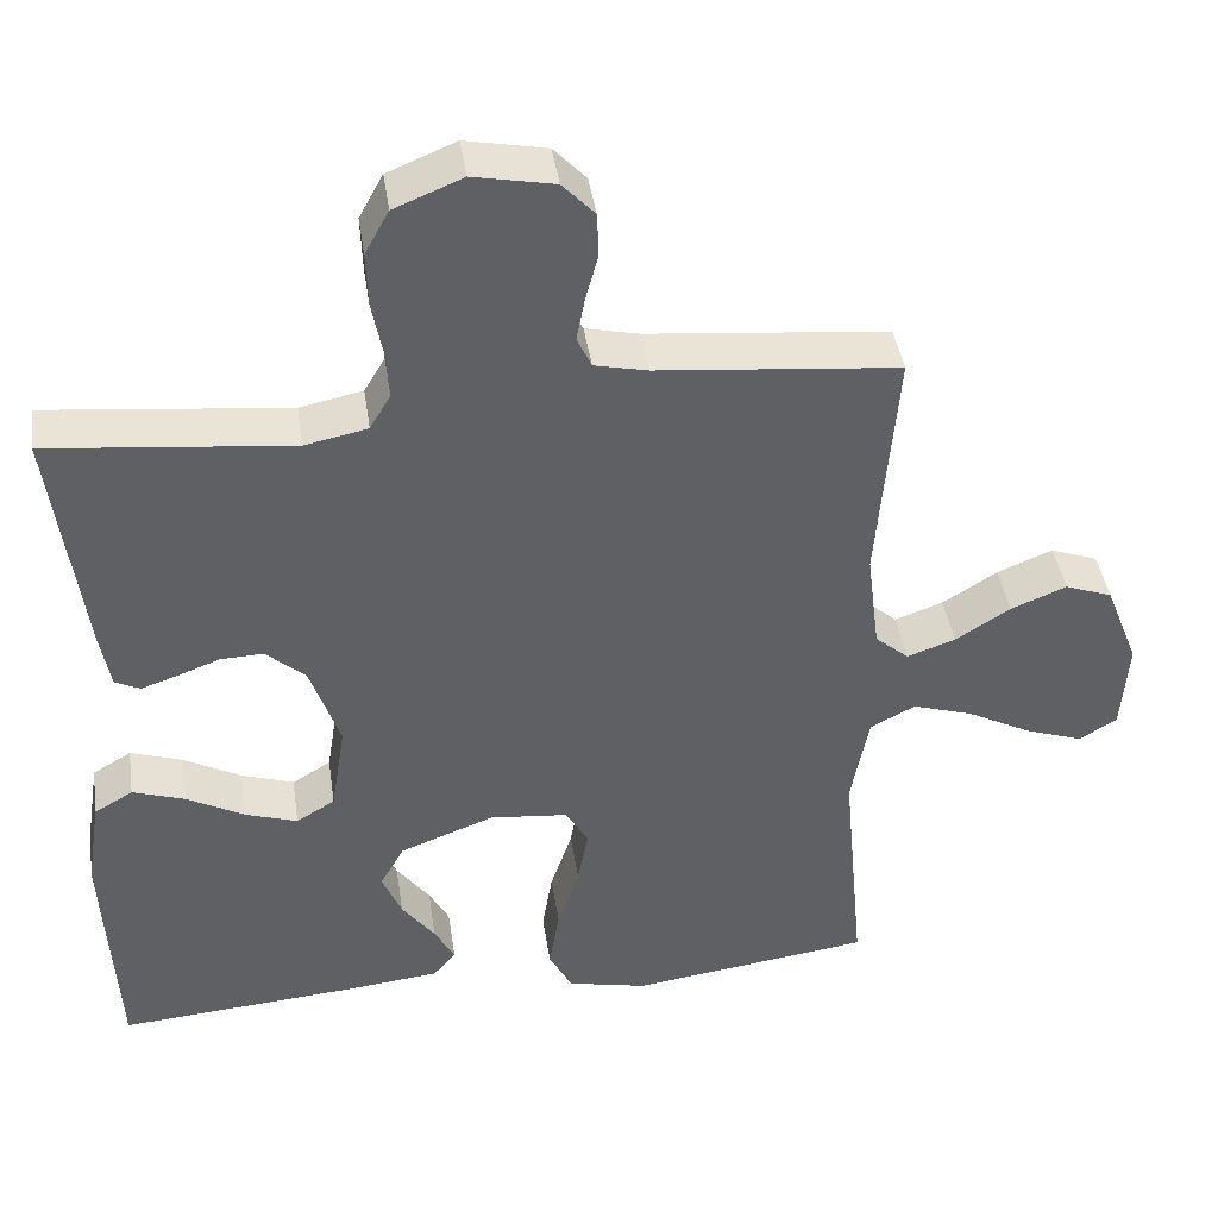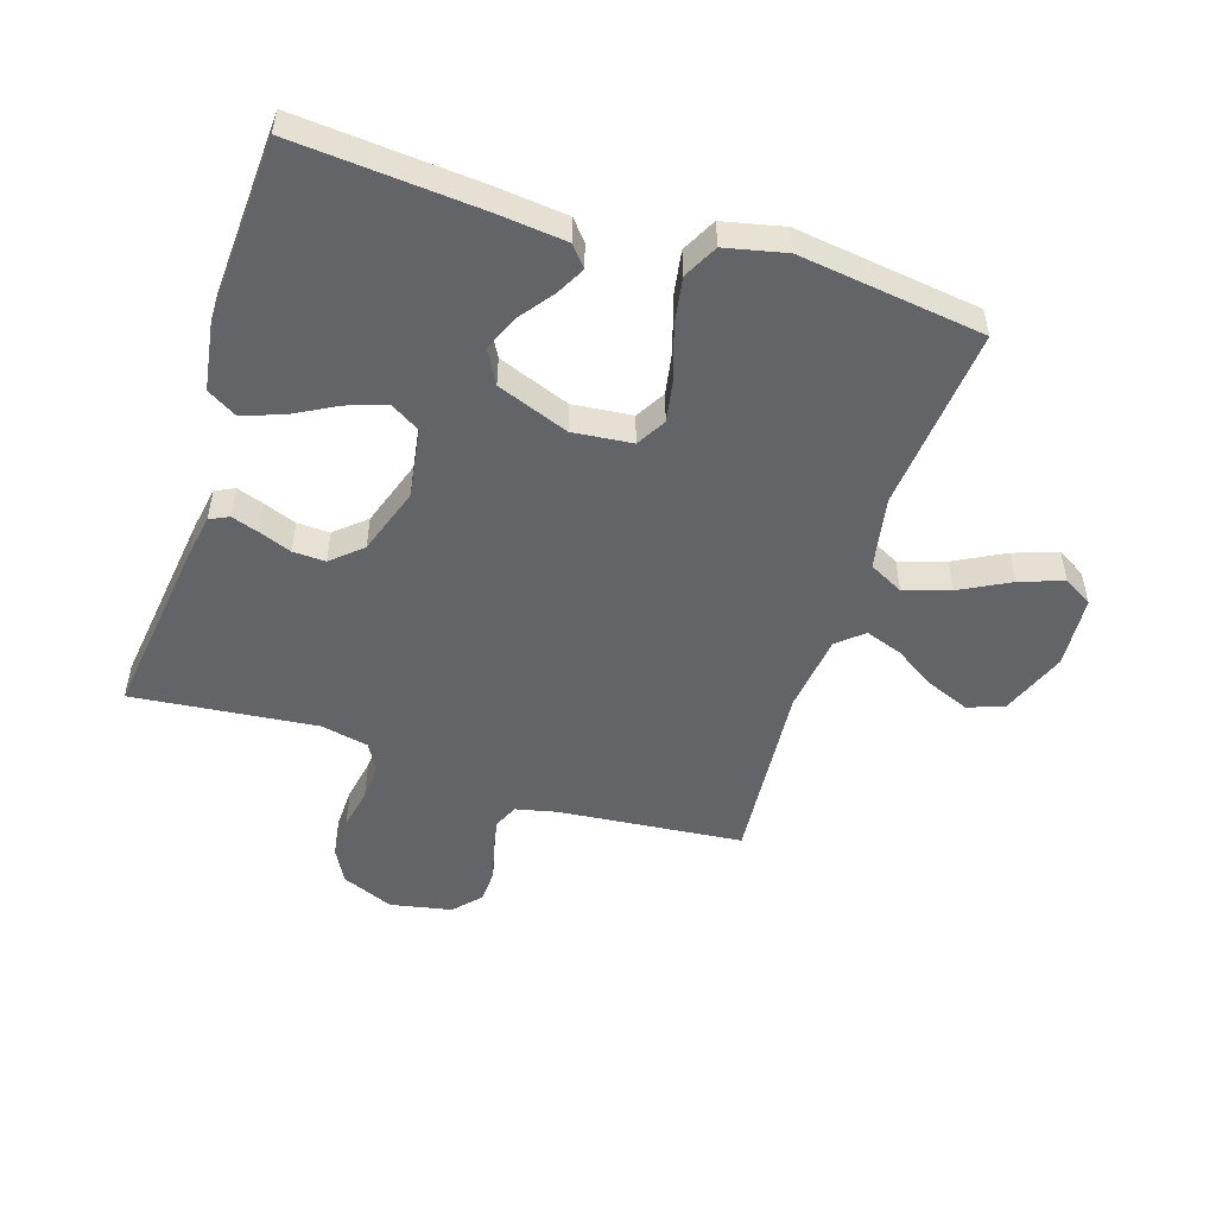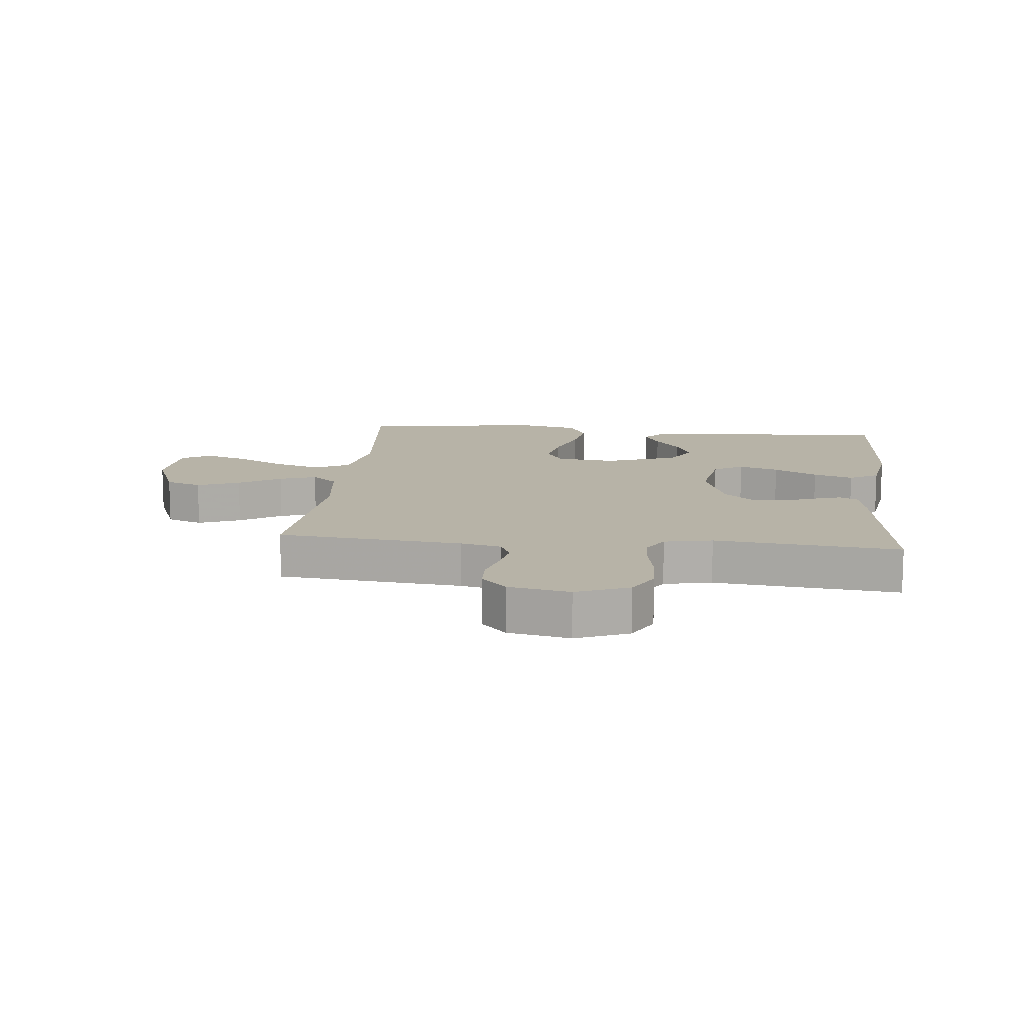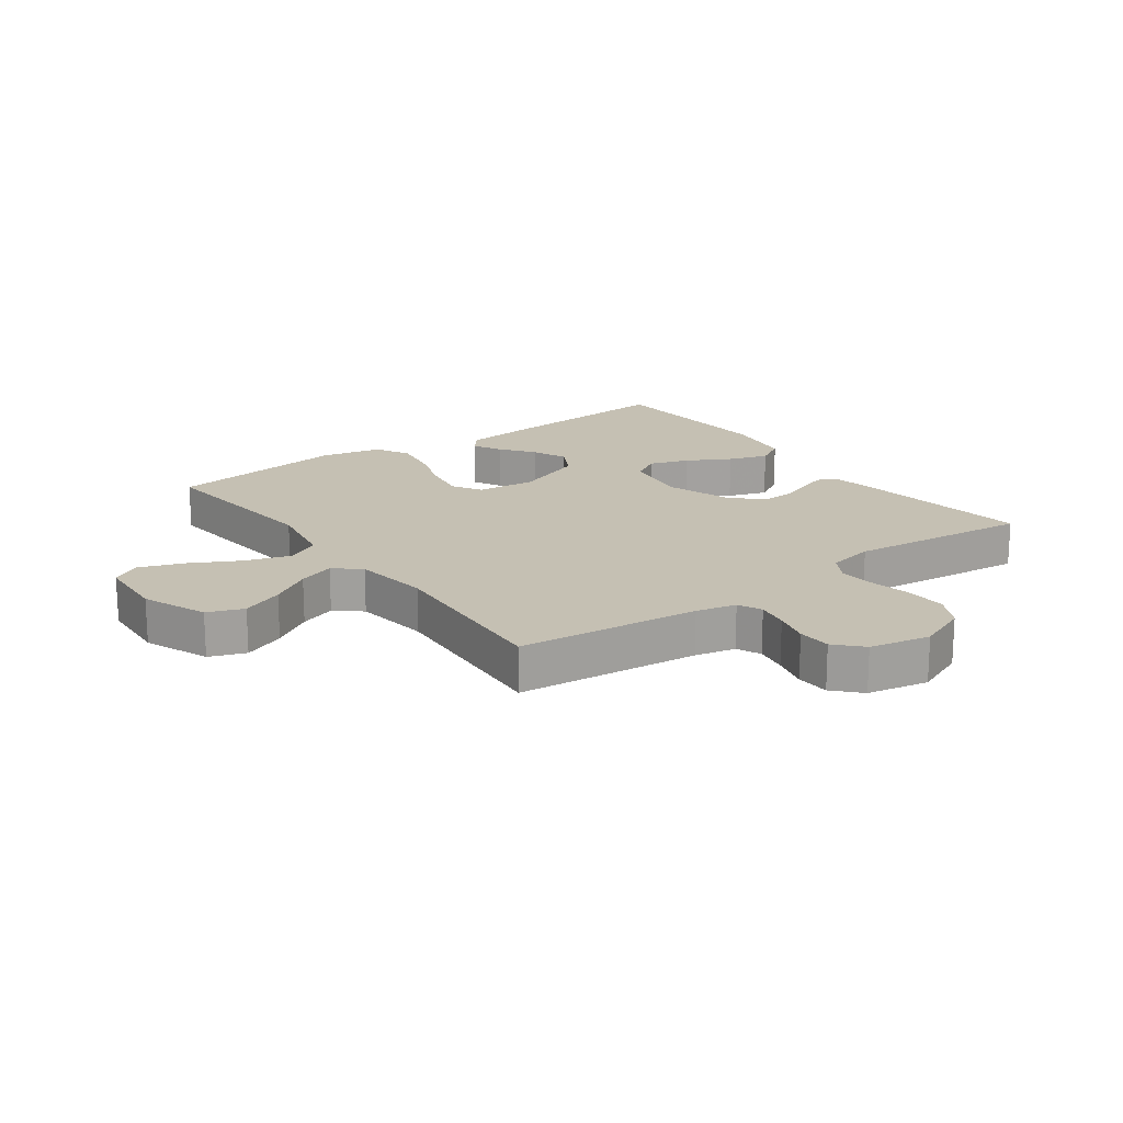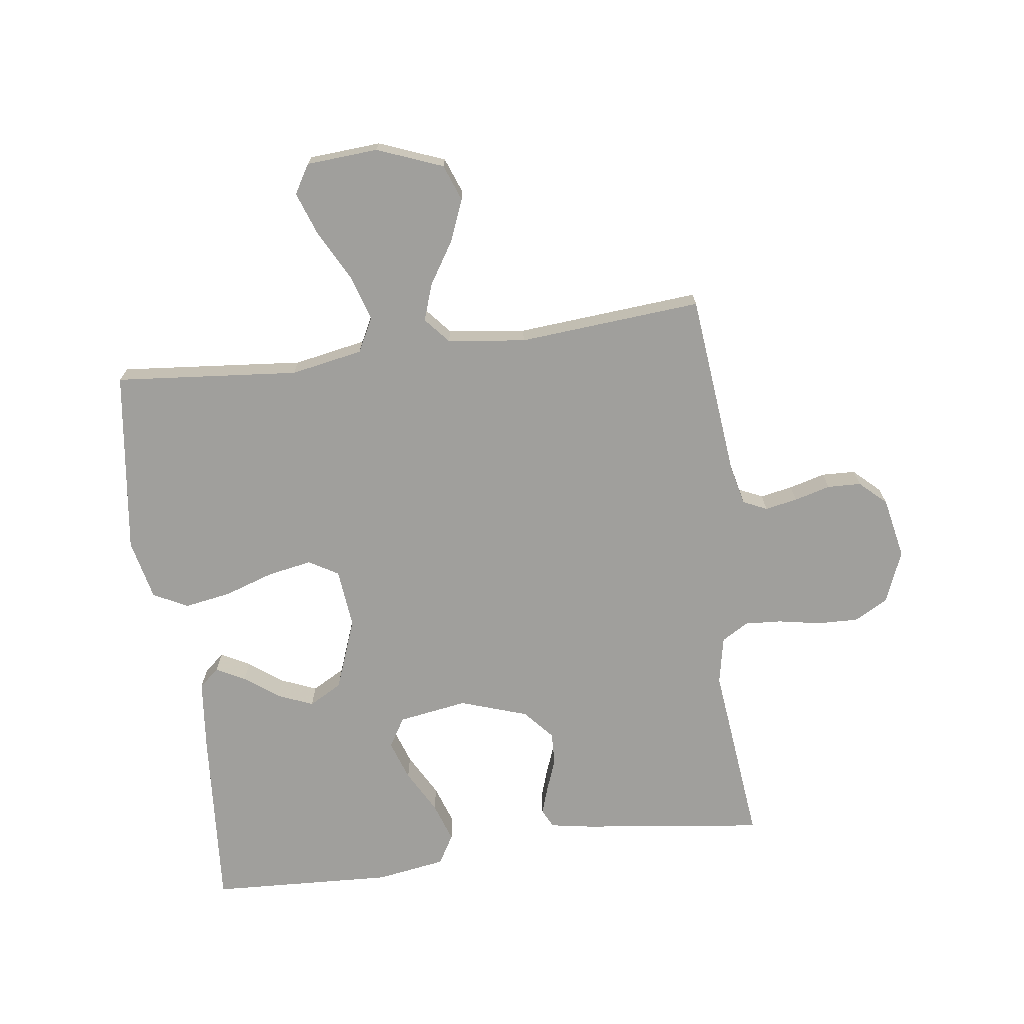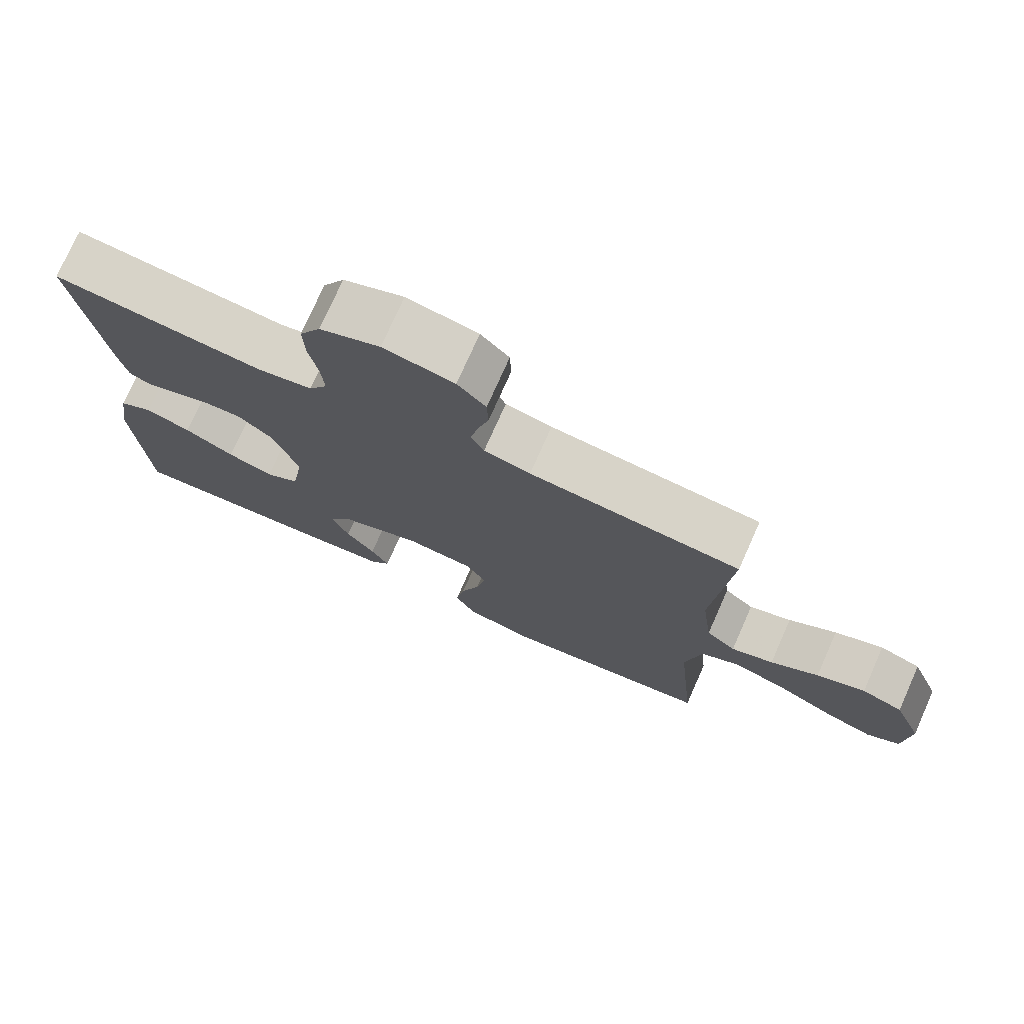
<metadata>
{"format":"obj","ext":"obj","renderer":"f3d","projection":"perspective","resolution":1024,"background":"white","views":[{"elev":42.3,"azim":171.5,"up":"+Z"},{"elev":-51.3,"azim":162.2,"up":"+Y"},{"elev":12.6,"azim":5.9,"up":"+Y"},{"elev":18.1,"azim":-36.2,"up":"+Y"},{"elev":-71.2,"azim":-82.3,"up":"+Y"},{"elev":75.6,"azim":-156.0,"up":"+Z"}]}
</metadata>
<code>
v 0.5 0.07 -0.5
v 0.2 0.07 -0.477
v 0.085 0.07 -0.465
v 0.057 0.07 -0.432
v 0.082 0.07 -0.385
v 0.123 0.07 -0.33
v 0.147 0.07 -0.272
v 0.117 0.07 -0.218
v 0 0.07 -0.174
v -0.097 0.07 -0.184
v -0.125 0.07 -0.232
v -0.112 0.07 -0.304
v -0.085 0.07 -0.385
v -0.072 0.07 -0.462
v -0.101 0.07 -0.518
v -0.2 0.07 -0.54
v -0.5 0.07 -0.5
v -0.472 0.07 -0.2
v -0.494 0.07 -0.082
v -0.55 0.07 -0.053
v -0.625 0.07 -0.077
v -0.706 0.07 -0.12
v -0.777 0.07 -0.145
v -0.824 0.07 -0.117
v -0.832 0.07 0
v -0.79 0.07 0.107
v -0.731 0.07 0.129
v -0.662 0.07 0.101
v -0.594 0.07 0.058
v -0.534 0.07 0.037
v -0.492 0.07 0.073
v -0.476 0.07 0.2
v -0.5 0.07 0.5
v -0.2 0.07 0.53
v -0.134 0.07 0.545
v -0.116 0.07 0.584
v -0.126 0.07 0.637
v -0.142 0.07 0.696
v -0.14 0.07 0.751
v -0.1 0.07 0.794
v 0 0.07 0.814
v 0.085 0.07 0.779
v 0.115 0.07 0.724
v 0.113 0.07 0.657
v 0.1 0.07 0.588
v 0.096 0.07 0.528
v 0.122 0.07 0.484
v 0.2 0.07 0.468
v 0.5 0.07 0.5
v 0.462 0.07 0.2
v 0.45 0.07 0.131
v 0.419 0.07 0.116
v 0.374 0.07 0.131
v 0.321 0.07 0.151
v 0.268 0.07 0.153
v 0.219 0.07 0.11
v 0.182 0.07 0
v 0.2 0.07 -0.113
v 0.248 0.07 -0.142
v 0.313 0.07 -0.12
v 0.384 0.07 -0.081
v 0.449 0.07 -0.059
v 0.497 0.07 -0.087
v 0.515 0.07 -0.2
v 0.5 0 -0.5
v 0.2 0 -0.477
v 0.085 0 -0.465
v 0.057 0 -0.432
v 0.082 0 -0.385
v 0.123 0 -0.33
v 0.147 0 -0.272
v 0.117 0 -0.218
v 0 0 -0.174
v -0.097 0 -0.184
v -0.125 0 -0.232
v -0.112 0 -0.304
v -0.085 0 -0.385
v -0.072 0 -0.462
v -0.101 0 -0.518
v -0.2 0 -0.54
v -0.5 0 -0.5
v -0.472 0 -0.2
v -0.494 0 -0.082
v -0.55 0 -0.053
v -0.625 0 -0.077
v -0.706 0 -0.12
v -0.777 0 -0.145
v -0.824 0 -0.117
v -0.832 0 0
v -0.79 0 0.107
v -0.731 0 0.129
v -0.662 0 0.101
v -0.594 0 0.058
v -0.534 0 0.037
v -0.492 0 0.073
v -0.476 0 0.2
v -0.5 0 0.5
v -0.2 0 0.53
v -0.134 0 0.545
v -0.116 0 0.584
v -0.126 0 0.637
v -0.142 0 0.696
v -0.14 0 0.751
v -0.1 0 0.794
v 0 0 0.814
v 0.085 0 0.779
v 0.115 0 0.724
v 0.113 0 0.657
v 0.1 0 0.588
v 0.096 0 0.528
v 0.122 0 0.484
v 0.2 0 0.468
v 0.5 0 0.5
v 0.462 0 0.2
v 0.45 0 0.131
v 0.419 0 0.116
v 0.374 0 0.131
v 0.321 0 0.151
v 0.268 0 0.153
v 0.219 0 0.11
v 0.182 0 0
v 0.2 0 -0.113
v 0.248 0 -0.142
v 0.313 0 -0.12
v 0.384 0 -0.081
v 0.449 0 -0.059
v 0.497 0 -0.087
v 0.515 0 -0.2
f 60 61 62 63
f 59 60 63 64
f 51 52 53 54
f 49 50 51 54
f 48 49 54 55
f 47 48 55 56
f 42 43 44 45
f 42 45 46
f 41 42 46
f 40 41 46
f 37 38 39 40
f 36 37 40 46
f 35 36 46 47
f 32 33 34
f 31 32 34 35
f 26 27 28 29
f 26 29 30
f 25 26 30
f 24 25 30
f 21 22 23 24
f 20 21 24 30
f 19 20 30 31
f 15 16 17 18
f 12 13 14 15
f 11 12 15 18
f 10 11 18 19
f 3 4 5 6
f 3 6 7
f 2 3 7
f 59 64 1 2
f 58 59 2 7
f 57 58 7 8
f 35 47 56 57
f 35 57 8 9
f 19 31 35
f 9 10 19 35
f 127 126 125 124
f 128 127 124 123
f 118 117 116 115
f 118 115 114 113
f 119 118 113 112
f 120 119 112 111
f 109 108 107 106
f 110 109 106
f 110 106 105
f 110 105 104
f 104 103 102 101
f 110 104 101 100
f 111 110 100 99
f 98 97 96
f 99 98 96 95
f 93 92 91 90
f 94 93 90
f 94 90 89
f 94 89 88
f 88 87 86 85
f 94 88 85 84
f 95 94 84 83
f 82 81 80 79
f 79 78 77 76
f 82 79 76 75
f 83 82 75 74
f 70 69 68 67
f 71 70 67
f 71 67 66
f 66 65 128 123
f 71 66 123 122
f 72 71 122 121
f 121 120 111 99
f 73 72 121 99
f 99 95 83
f 99 83 74 73
f 1 65 66 2
f 2 66 67 3
f 3 67 68 4
f 4 68 69 5
f 5 69 70 6
f 6 70 71 7
f 7 71 72 8
f 8 72 73 9
f 9 73 74 10
f 10 74 75 11
f 11 75 76 12
f 12 76 77 13
f 13 77 78 14
f 14 78 79 15
f 15 79 80 16
f 16 80 81 17
f 17 81 82 18
f 18 82 83 19
f 19 83 84 20
f 20 84 85 21
f 21 85 86 22
f 22 86 87 23
f 23 87 88 24
f 24 88 89 25
f 25 89 90 26
f 26 90 91 27
f 27 91 92 28
f 28 92 93 29
f 29 93 94 30
f 30 94 95 31
f 31 95 96 32
f 32 96 97 33
f 33 97 98 34
f 34 98 99 35
f 35 99 100 36
f 36 100 101 37
f 37 101 102 38
f 38 102 103 39
f 39 103 104 40
f 40 104 105 41
f 41 105 106 42
f 42 106 107 43
f 43 107 108 44
f 44 108 109 45
f 45 109 110 46
f 46 110 111 47
f 47 111 112 48
f 48 112 113 49
f 49 113 114 50
f 50 114 115 51
f 51 115 116 52
f 52 116 117 53
f 53 117 118 54
f 54 118 119 55
f 55 119 120 56
f 56 120 121 57
f 57 121 122 58
f 58 122 123 59
f 59 123 124 60
f 60 124 125 61
f 61 125 126 62
f 62 126 127 63
f 63 127 128 64
f 64 128 65 1

</code>
